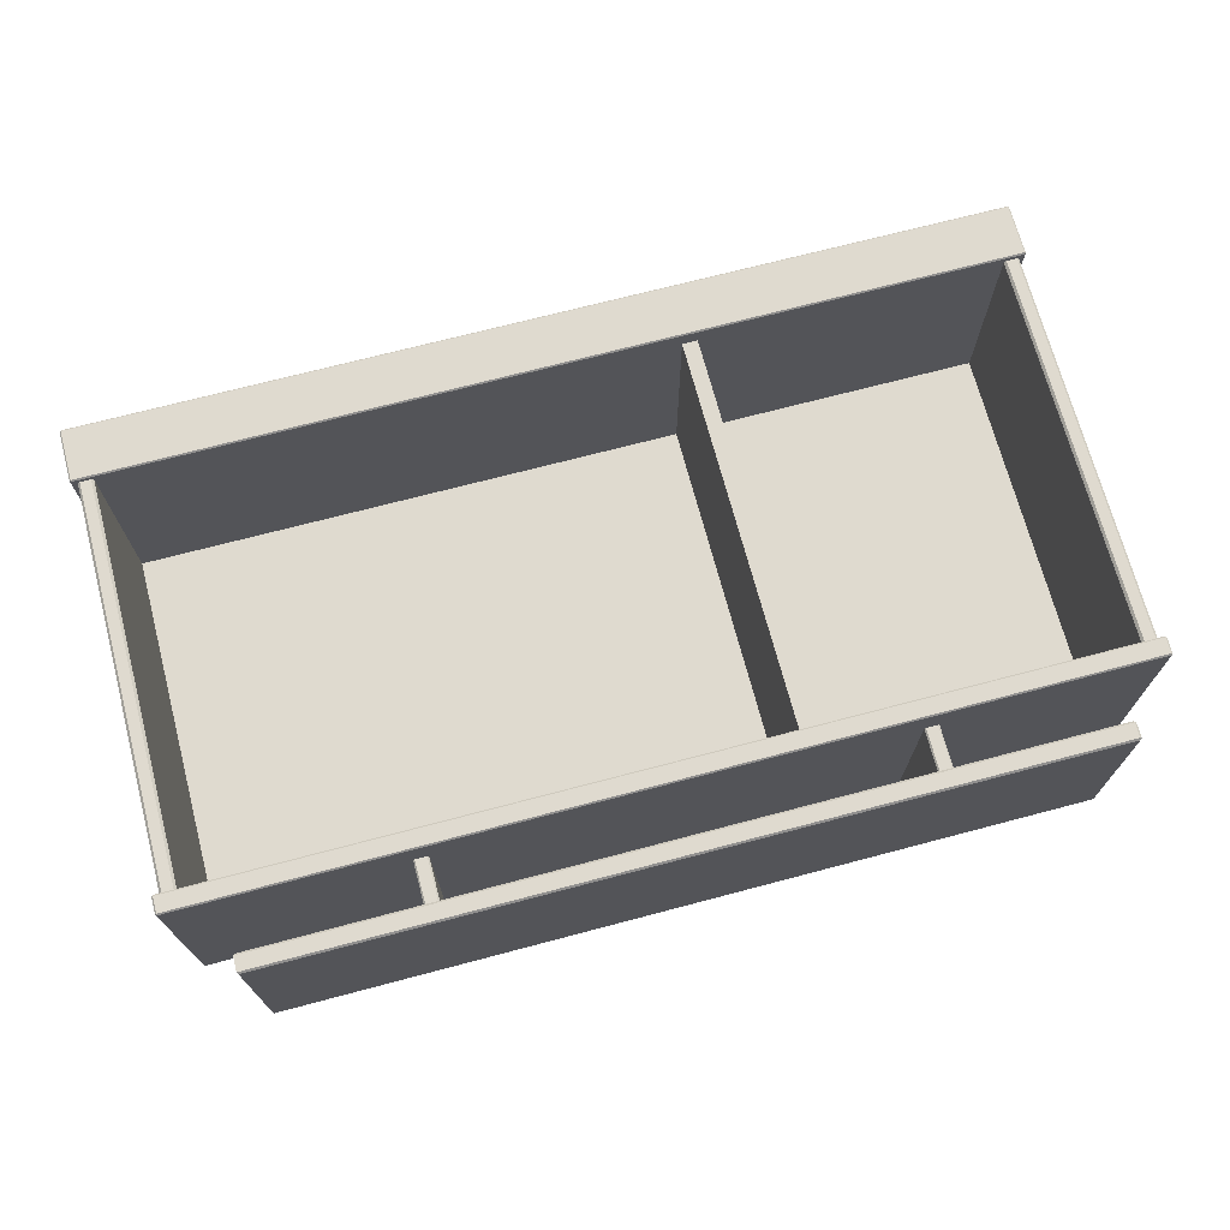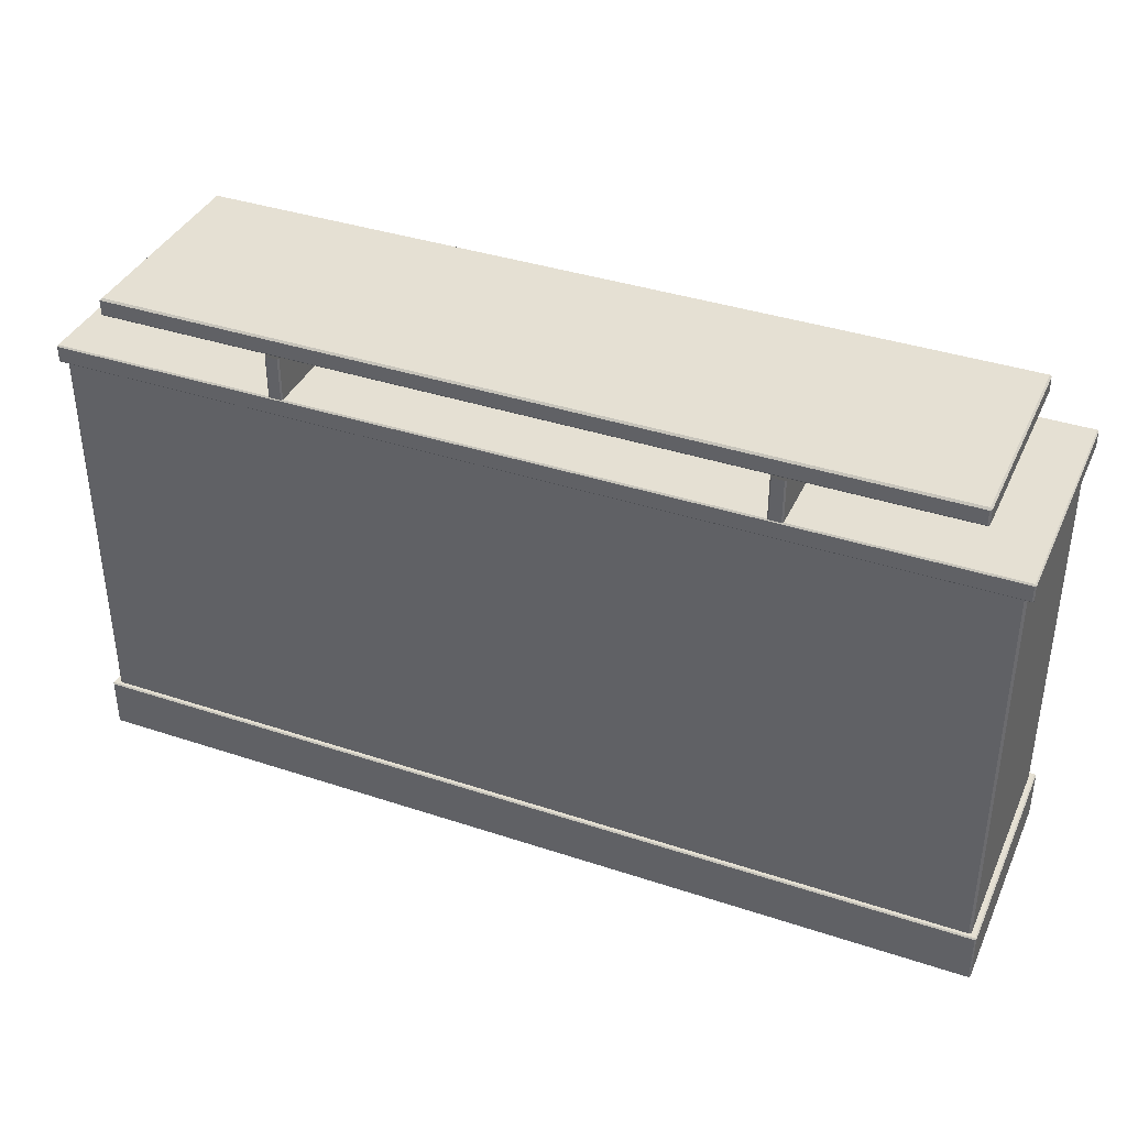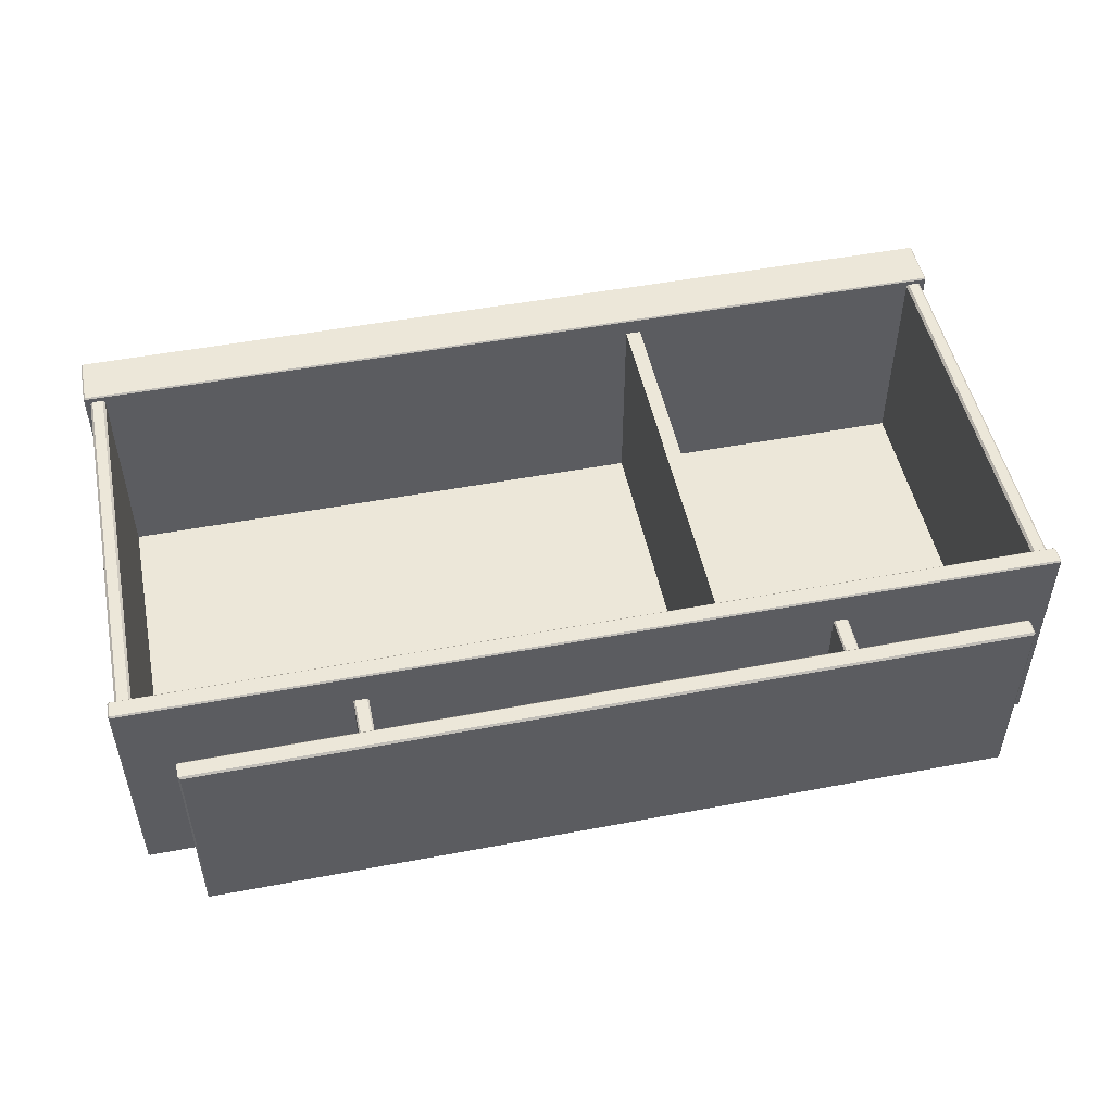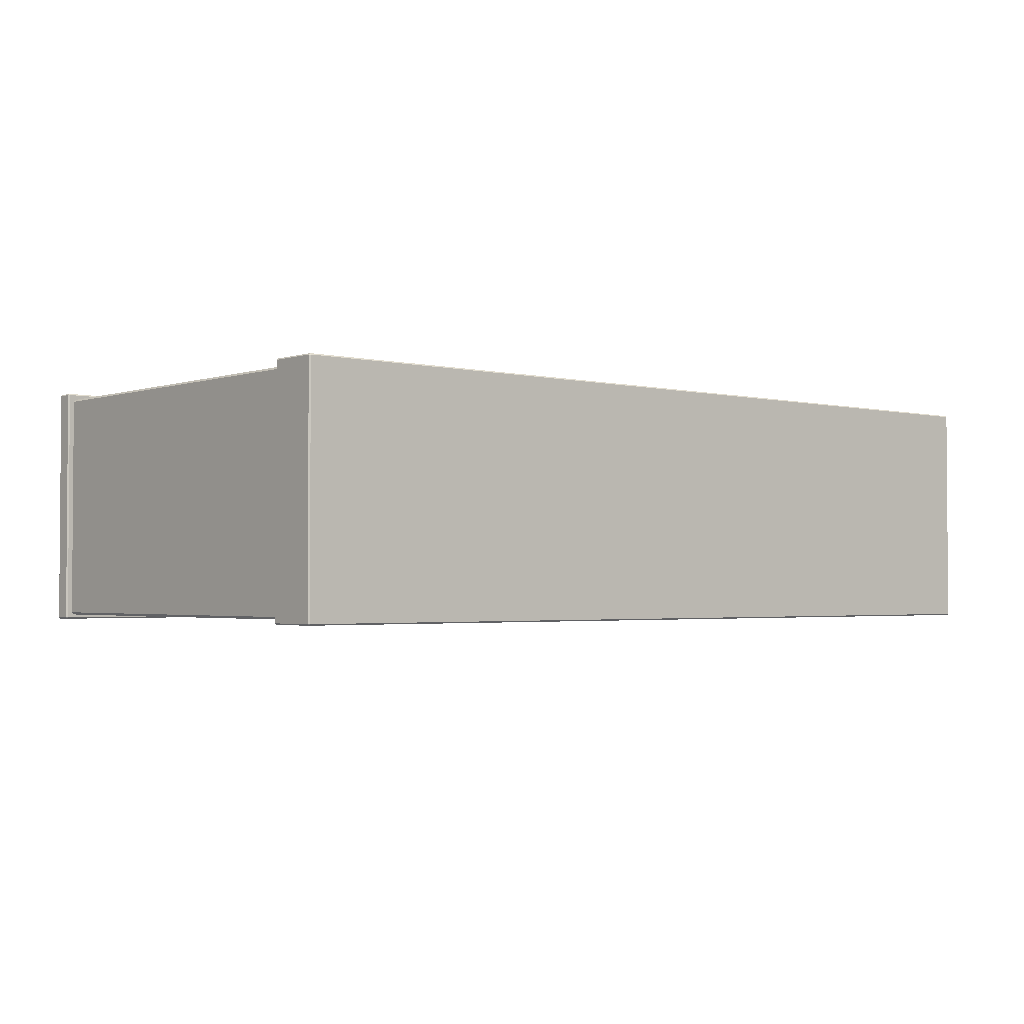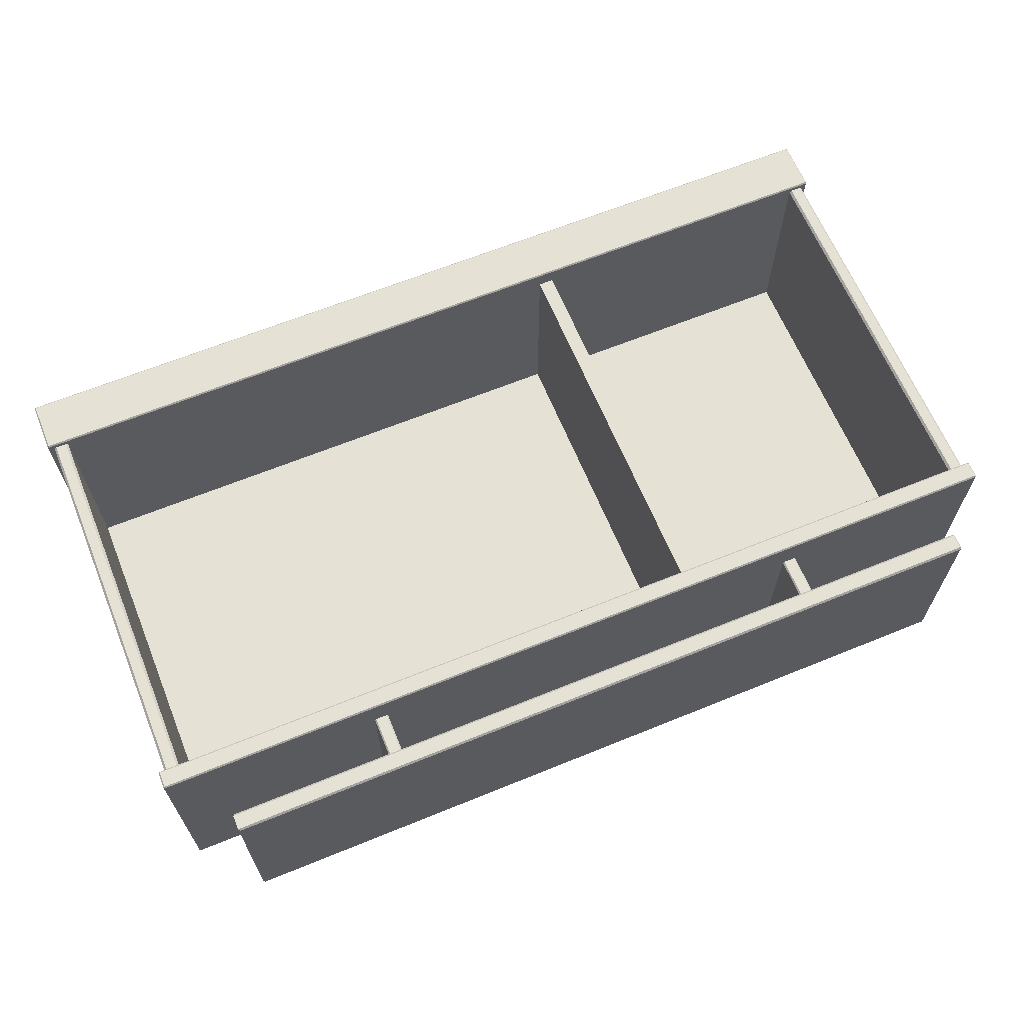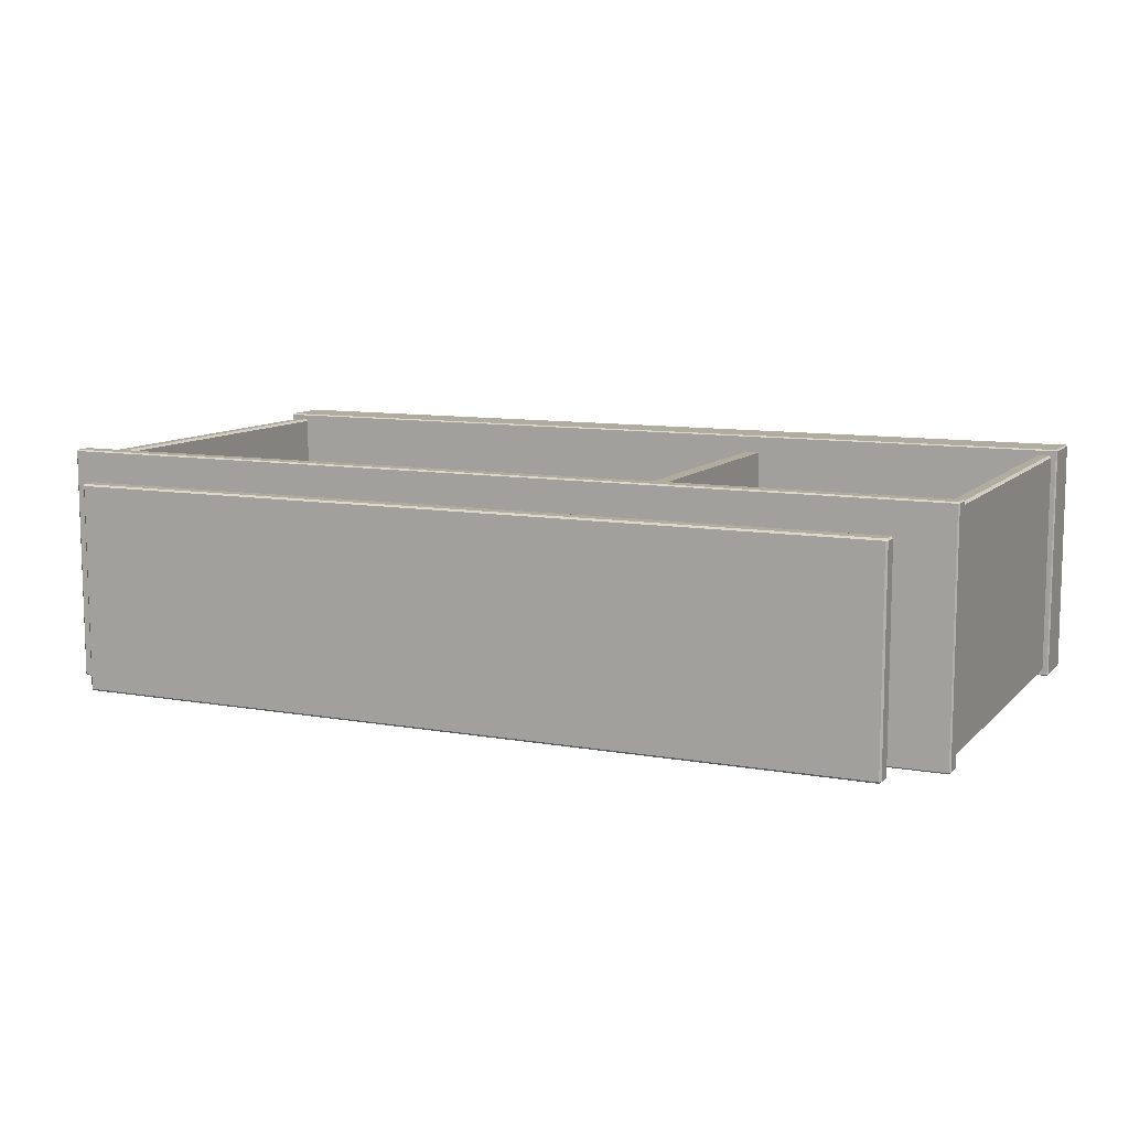
<metadata>
{"format":"obj","ext":"obj","renderer":"f3d","projection":"perspective","resolution":1024,"background":"white","views":[{"elev":70.6,"azim":165.2,"up":"+Z"},{"elev":38.1,"azim":-157.2,"up":"+Y"},{"elev":50.0,"azim":168.3,"up":"+Z"},{"elev":-2.3,"azim":-40.6,"up":"+Z"},{"elev":64.6,"azim":157.7,"up":"+Z"},{"elev":9.9,"azim":-155.4,"up":"+Z"}]}
</metadata>
<code>
v -33.2 13.44 25.54
v -29.34 13.44 25.54
v -33.2 113.5 25.54
v -29.34 113.5 25.54
v -33.2 113.5 -28.75
v -29.34 113.5 -28.75
v -33.2 13.44 -28.75
v -29.34 13.44 -28.75
v -109.4 13.44 -26.73
v 112 13.44 -26.73
v -109.4 113.5 -26.73
v 112 113.5 -26.73
v -109.4 113.5 -28.75
v 112 113.5 -28.75
v -109.4 13.44 -28.75
v 112 13.44 -28.75
v -109.4 113.5 -28.75
v -109.4 13.44 -28.75
v 112 113.5 -28.75
v 112 13.44 -28.75
v -112.6 13.44 28.68
v -113.2 13.44 28.1
v -113.2 113.5 28.1
v -112.6 113.5 28.68
v -109.4 13.44 28.1
v -110 13.44 28.68
v -110 113.5 28.68
v -109.4 113.5 28.1
v -112.6 113.5 -28.75
v -113.2 113.5 -28.17
v -113.2 13.44 -28.17
v -112.6 13.44 -28.75
v 115.8 13.44 28.1
v 115.2 13.44 28.68
v 115.2 113.5 28.68
v 115.8 113.5 28.1
v 112.5 13.44 28.68
v 112 13.44 28.1
v 112 113.5 28.1
v 112.5 113.5 28.68
v 115.8 113.5 -28.17
v 115.2 113.5 -28.75
v 115.2 13.44 -28.75
v 115.8 13.44 -28.17
v -114.7 0.336 29.84
v -114.4 -2e-06 29.84
v -114.4 0.336 30.18
v 117 -2e-06 29.84
v 117.3 0.336 29.84
v 117 0.336 30.18
v -114.4 13.44 29.84
v -114.7 13.11 29.84
v -114.4 13.11 30.18
v 117.3 13.11 29.84
v 117 13.44 29.84
v 117 13.11 30.18
v -114.4 13.11 -29.88
v -114.7 13.11 -29.55
v -114.4 13.44 -29.55
v 117.3 13.11 -29.55
v 117 13.11 -29.88
v 117 13.44 -29.55
v -114.4 -2e-06 -29.55
v -114.7 0.336 -29.55
v -114.4 0.336 -29.88
v 117.3 0.336 -29.55
v 117 -2e-06 -29.55
v 117 0.336 -29.88
v -114.7 113.8 29.83
v -114.4 113.5 29.83
v -114.4 113.8 30.18
v 117 113.5 29.83
v 117.3 113.8 29.83
v 117 113.8 30.18
v -114.4 118.1 29.83
v -114.7 117.8 29.83
v -114.4 117.8 30.18
v 117.3 117.8 29.83
v 117 118.1 29.83
v 117 117.8 30.18
v -114.4 117.8 -29.88
v -114.7 117.8 -29.53
v -114.4 118.1 -29.53
v 117.3 117.8 -29.53
v 117 117.8 -29.88
v 117 118.1 -29.53
v -114.4 113.5 -29.53
v -114.7 113.8 -29.53
v -114.4 113.8 -29.88
v 117.3 113.8 -29.53
v 117 113.5 -29.53
v 117 113.8 -29.88
v -103.6 129.5 23.31
v -103.1 129 23.31
v -103.1 129.5 23.78
v 103.6 129.5 23.78
v 103.1 129 23.31
v -103.1 133.7 23.31
v -103.6 133.2 23.31
v -103.1 133.2 23.78
v 103.1 133.7 23.31
v 103.6 133.2 23.78
v -103.1 133.2 -29.3
v -103.6 133.2 -28.84
v -103.1 133.7 -28.84
v 103.1 133.7 -28.84
v 103.6 133.2 -29.3
v -103.1 129 -28.84
v -103.6 129.5 -28.84
v -103.1 129.5 -29.3
v 103.1 129 -28.84
v 103.6 129.5 -29.3
v -60.73 118.1 21.19
v -61.09 118.1 20.82
v -61.09 129 20.82
v -60.73 129 21.19
v -57.45 118.1 20.82
v -57.82 118.1 21.19
v -57.82 129 21.19
v -57.45 129 20.82
v -60.73 129 -29.88
v -61.09 129 -29.52
v -61.09 118.1 -29.52
v -60.73 118.1 -29.88
v -57.45 129 -29.52
v -57.82 129 -29.88
v -57.82 118.1 -29.88
v -57.45 118.1 -29.52
v 61.09 118.1 20.82
v 60.73 118.1 21.19
v 60.73 129 21.19
v 61.09 129 20.82
v 57.82 118.1 21.19
v 57.45 118.1 20.82
v 57.45 129 20.82
v 57.82 129 21.19
v 61.09 129 -29.52
v 60.73 129 -29.88
v 60.73 118.1 -29.88
v 61.09 118.1 -29.52
v 57.82 129 -29.88
v 57.45 129 -29.52
v 57.45 118.1 -29.52
v 57.82 118.1 -29.88
f 1 2 4 3
f 2 8 6 4
f 7 1 3 5
f 9 10 12 11
f 13 14 16 15
f 24 21 26 27
f 32 29 17 18
f 28 25 18 17
f 30 31 22 23
f 34 35 40 37
f 42 43 20 19
f 38 39 19 20
f 44 41 36 33
f 22 21 24 23
f 26 25 28 27
f 30 29 32 31
f 34 33 36 35
f 38 37 40 39
f 42 41 44 43
f 63 67 48 46
f 50 56 53 47
f 52 58 64 45
f 66 60 54 49
f 55 62 59 51
f 61 68 65 57
f 46 45 64 63
f 47 46 48 50
f 45 47 53 52
f 49 48 67 66
f 50 49 54 56
f 52 51 59 58
f 51 53 56 55
f 55 54 60 62
f 58 57 65 64
f 57 59 62 61
f 61 60 66 68
f 63 65 68 67
f 45 46 47
f 48 49 50
f 51 52 53
f 54 55 56
f 57 58 59
f 60 61 62
f 63 64 65
f 66 67 68
f 87 91 72 70
f 74 80 77 71
f 76 82 88 69
f 90 84 78 73
f 79 86 83 75
f 85 92 89 81
f 70 69 88 87
f 71 70 72 74
f 69 71 77 76
f 73 72 91 90
f 74 73 78 80
f 76 75 83 82
f 75 77 80 79
f 79 78 84 86
f 82 81 89 88
f 81 83 86 85
f 85 84 90 92
f 87 89 92 91
f 69 70 71
f 72 73 74
f 75 76 77
f 78 79 80
f 81 82 83
f 84 85 86
f 87 88 89
f 90 91 92
f 116 113 118 119
f 124 121 126 127
f 120 117 128 125
f 122 123 114 115
f 130 131 136 133
f 138 139 144 141
f 134 135 142 143
f 140 137 132 129
f 99 104 109 93
f 94 93 109 108
f 95 94 97 96
f 93 95 100 99
f 96 97 111 112
f 99 98 105 104
f 98 100 102 101
f 101 102 107 106
f 104 103 110 109
f 103 105 106 107
f 108 110 112 111
f 96 112 107 102
f 97 94 108 111
f 102 100 95 96
f 106 105 98 101
f 112 110 103 107
f 93 94 95
f 98 99 100
f 103 104 105
f 108 109 110
f 114 113 116 115
f 118 117 120 119
f 122 121 124 123
f 126 125 128 127
f 130 129 132 131
f 134 133 136 135
f 138 137 140 139
f 142 141 144 143

</code>
